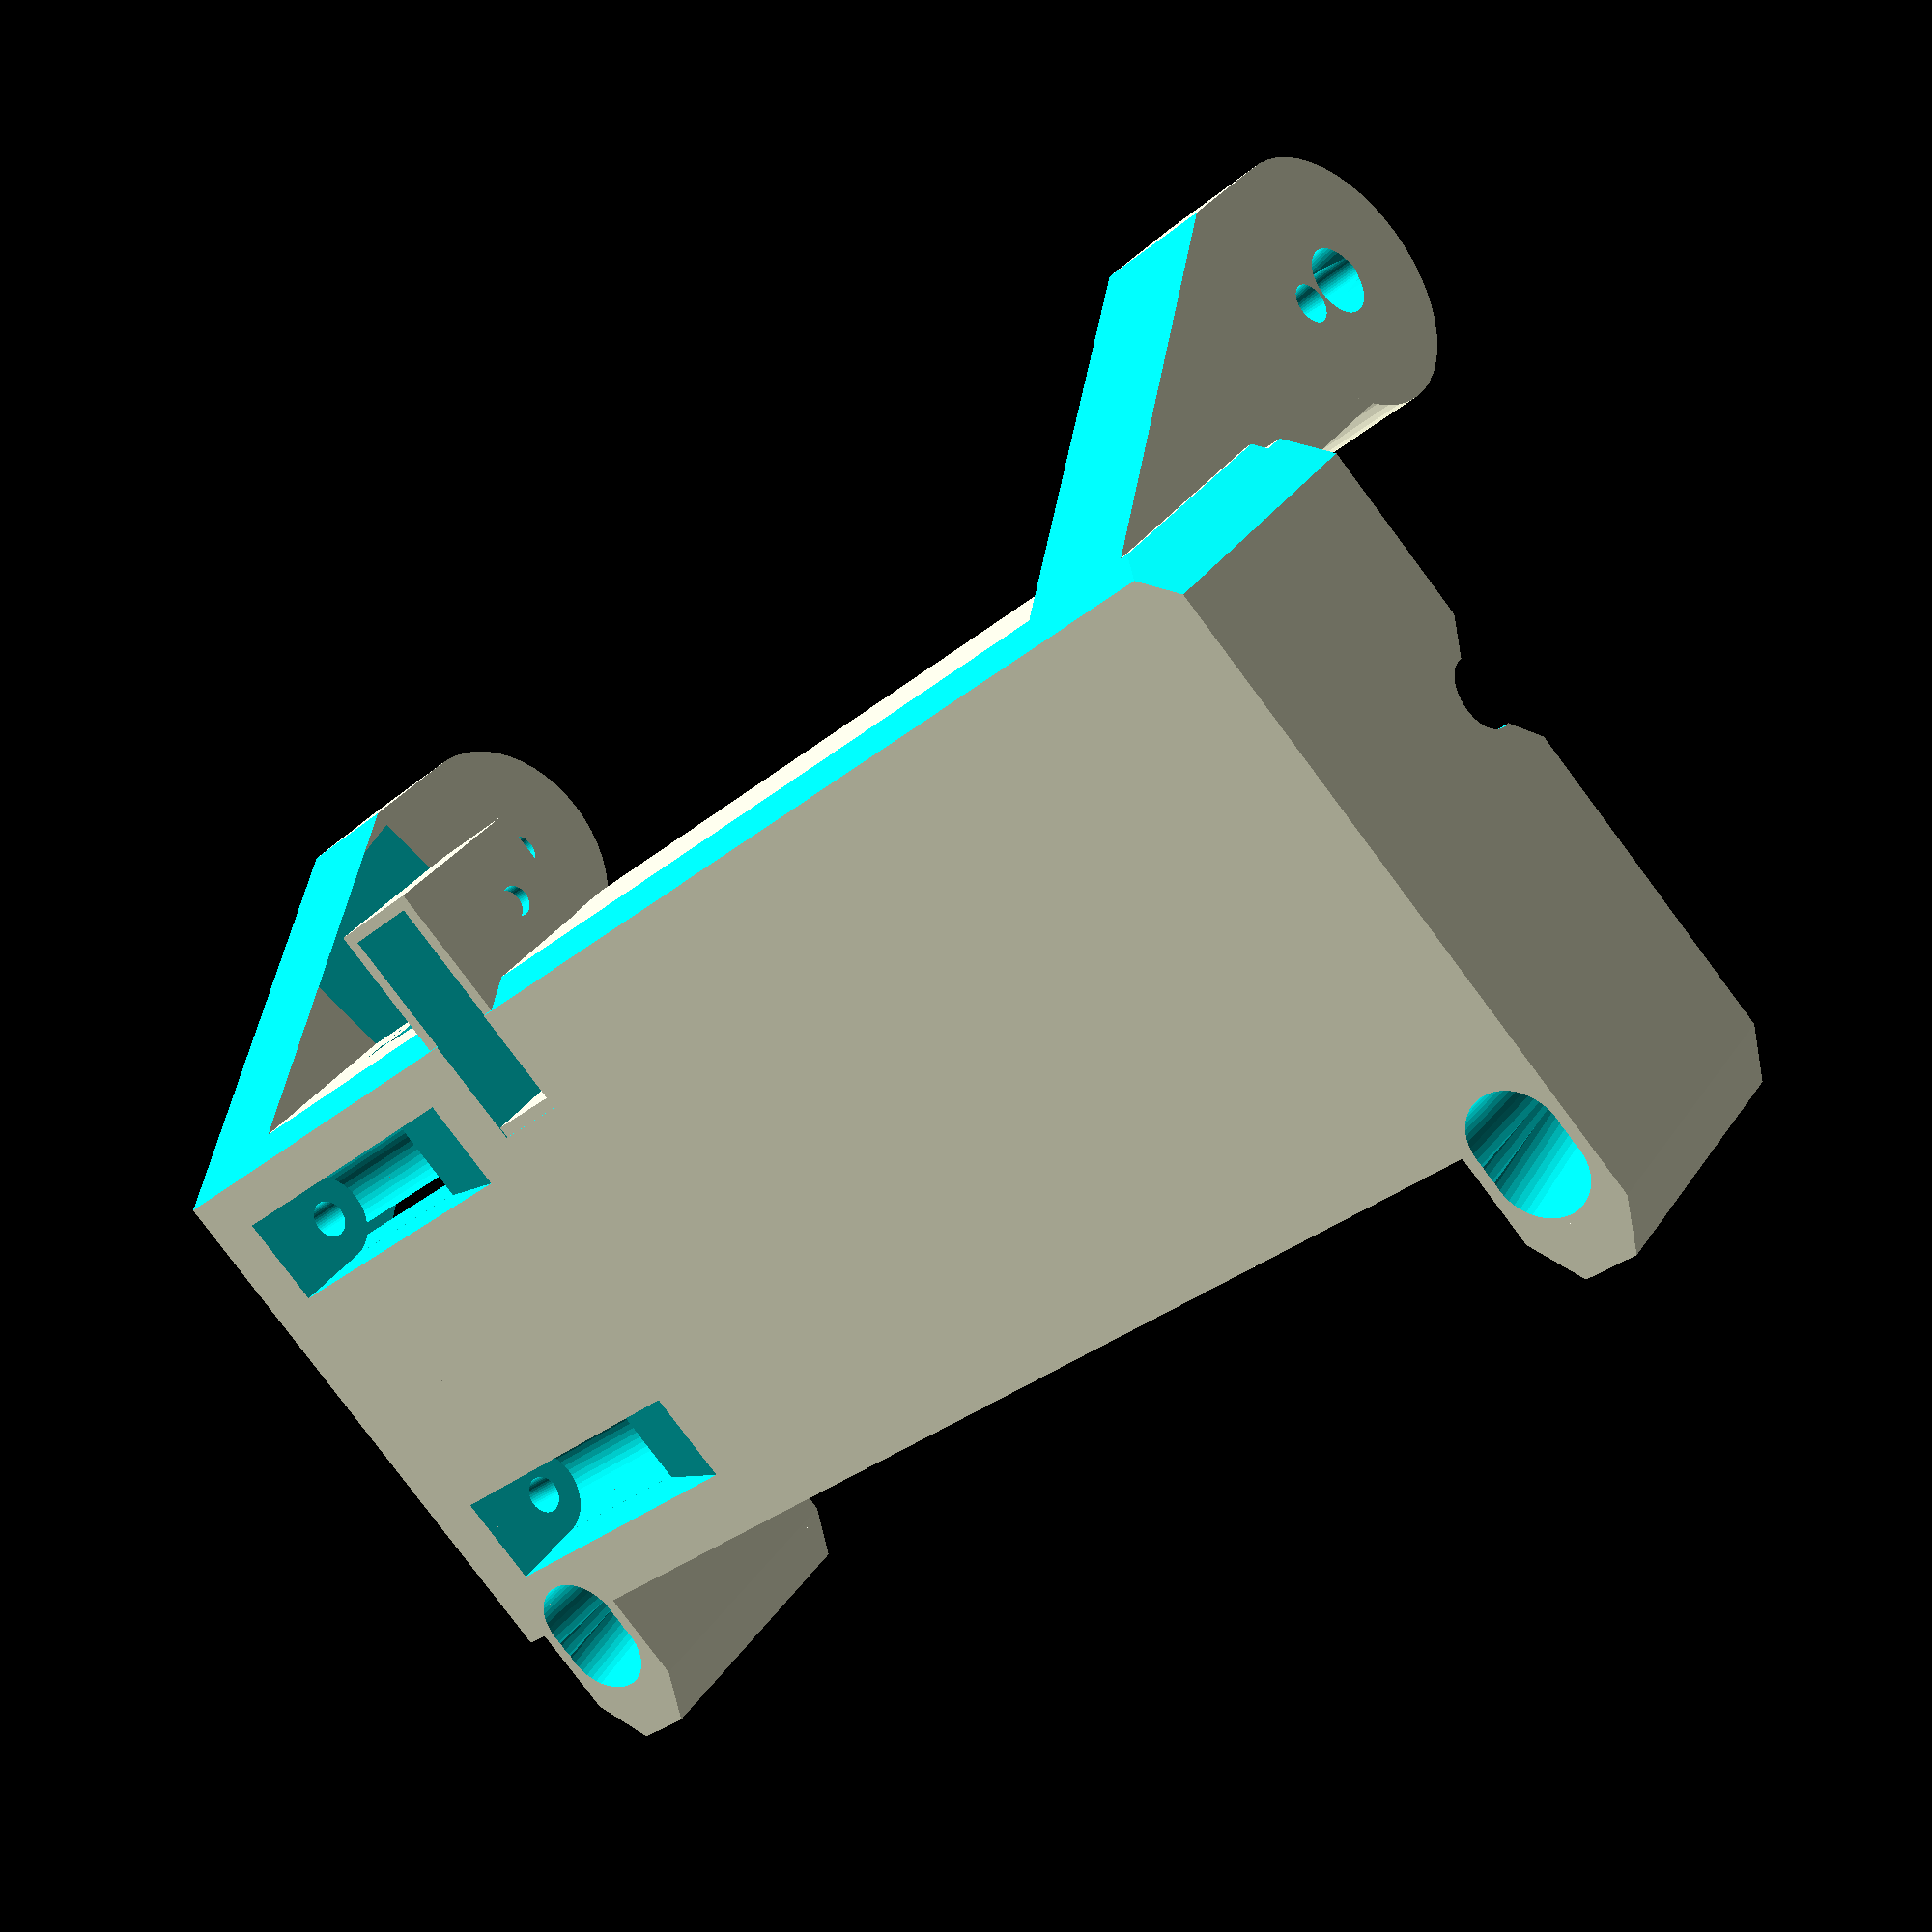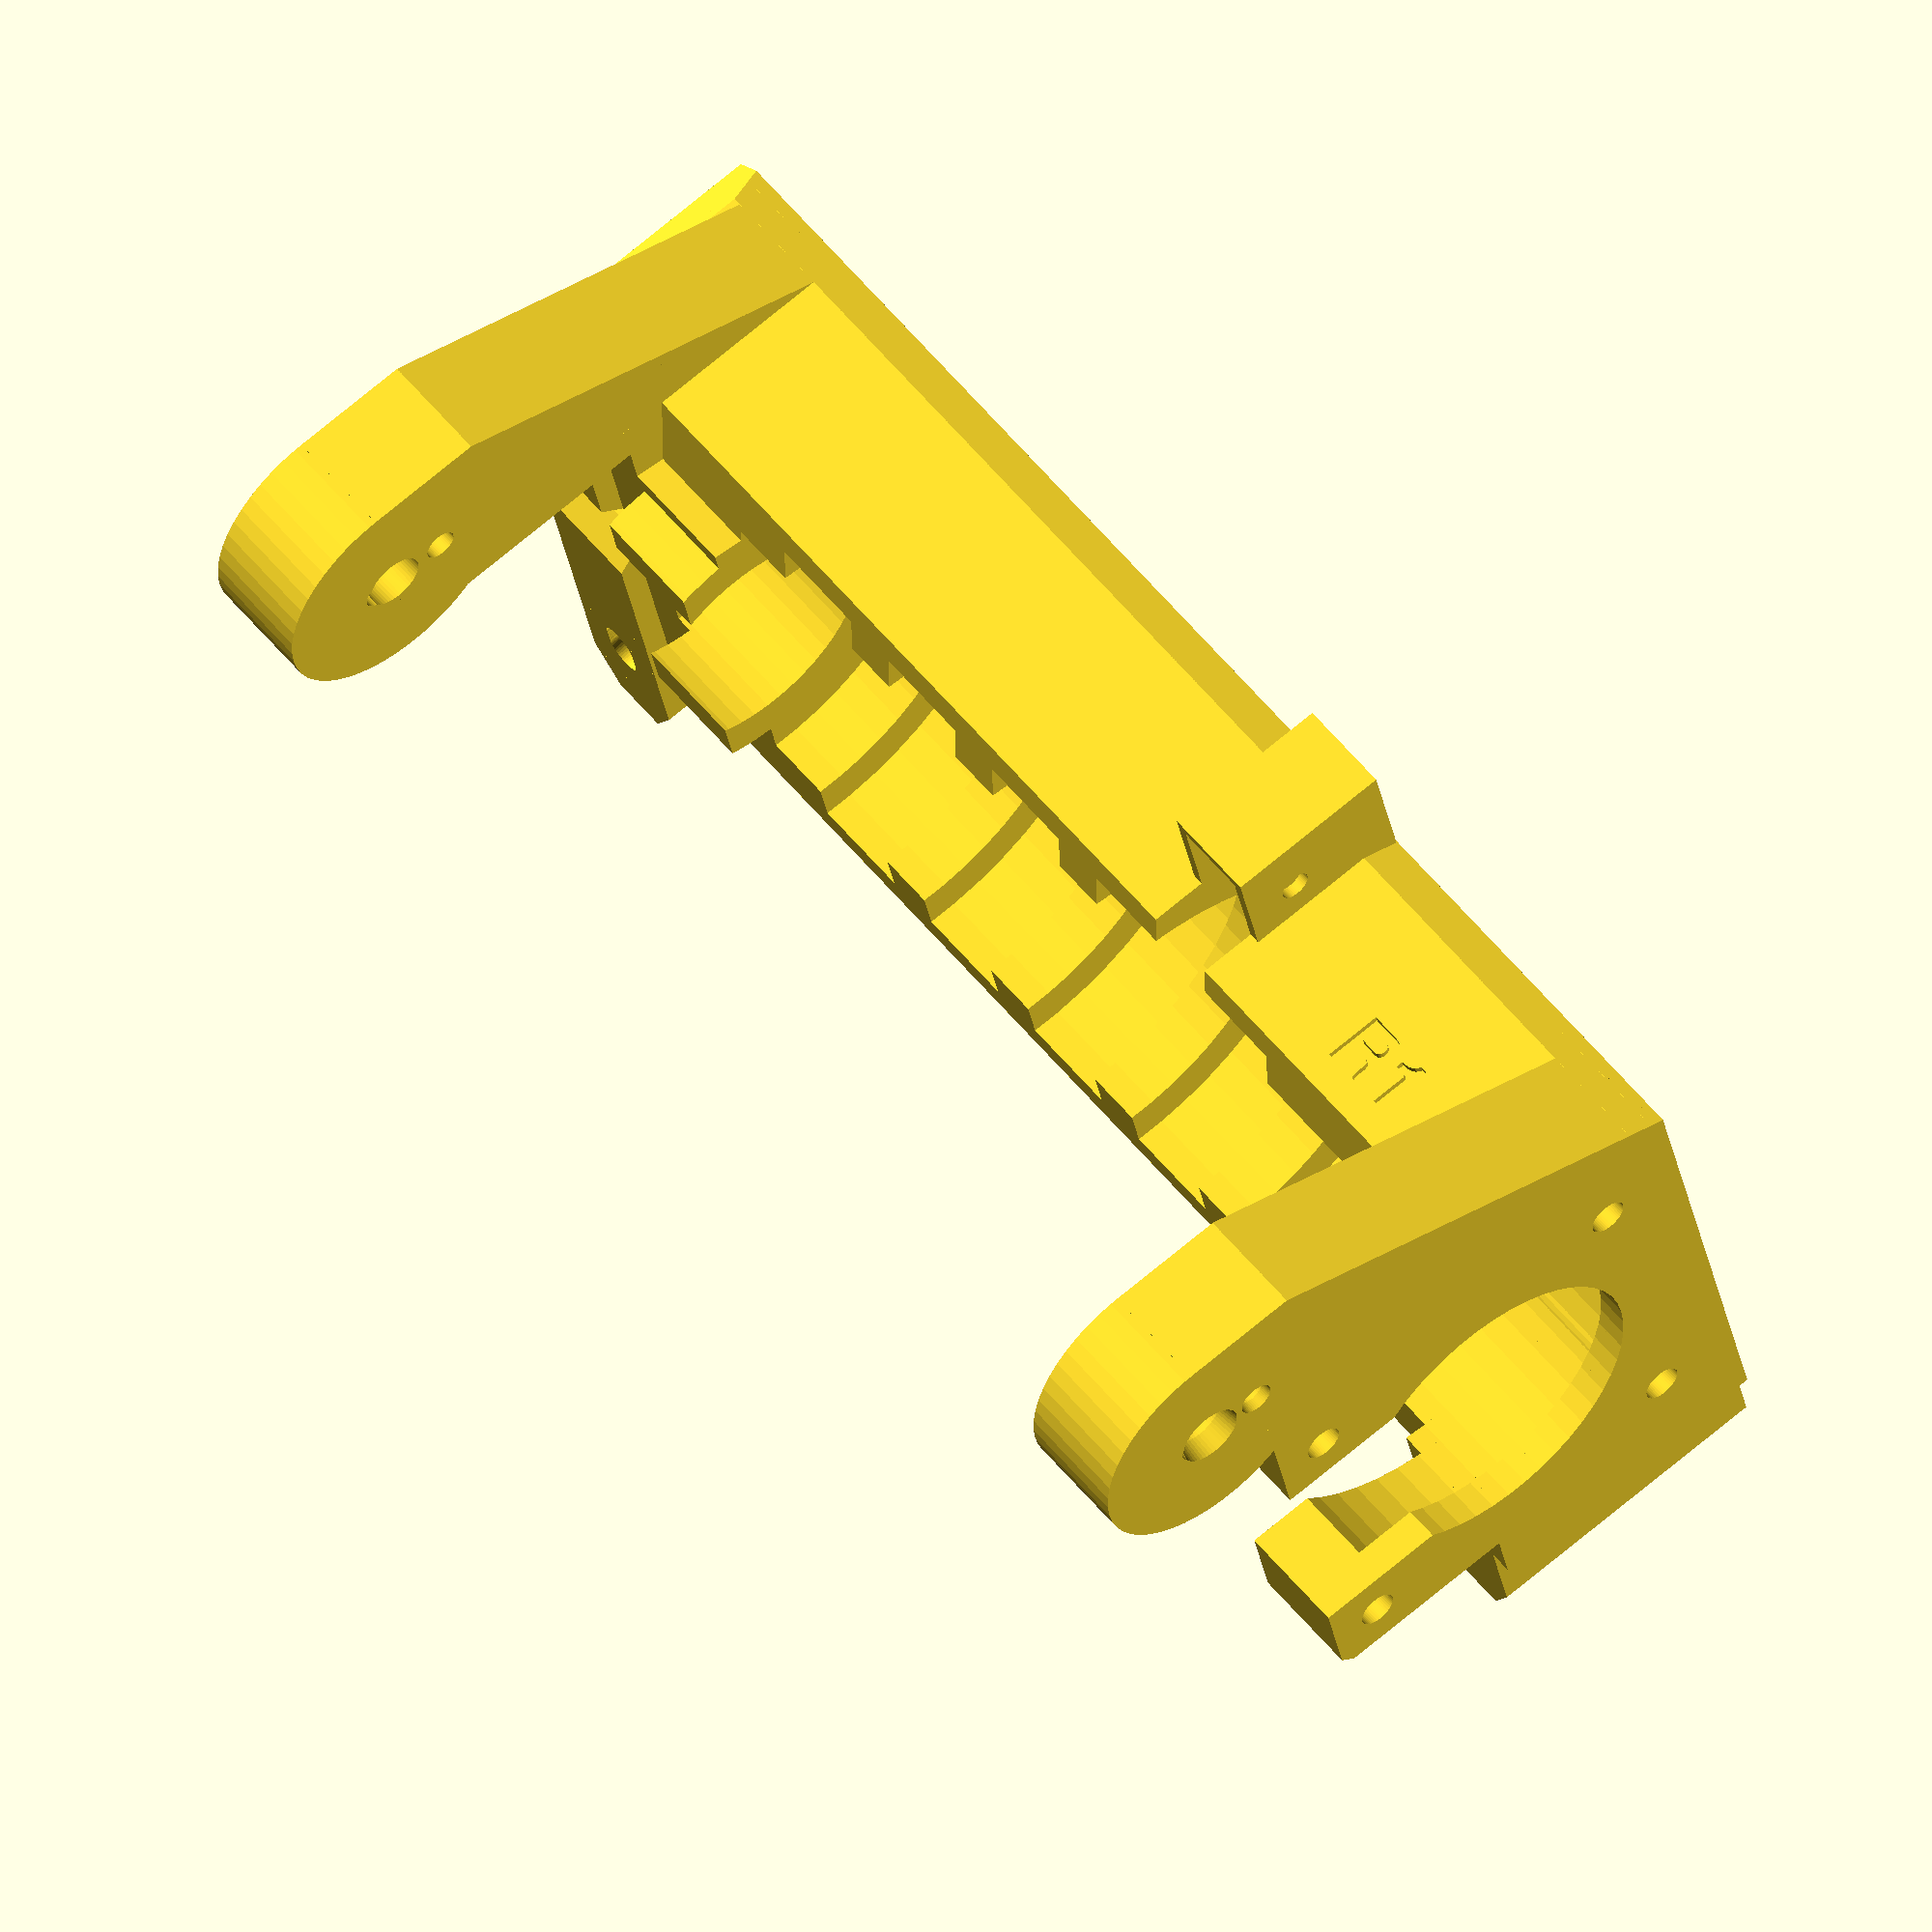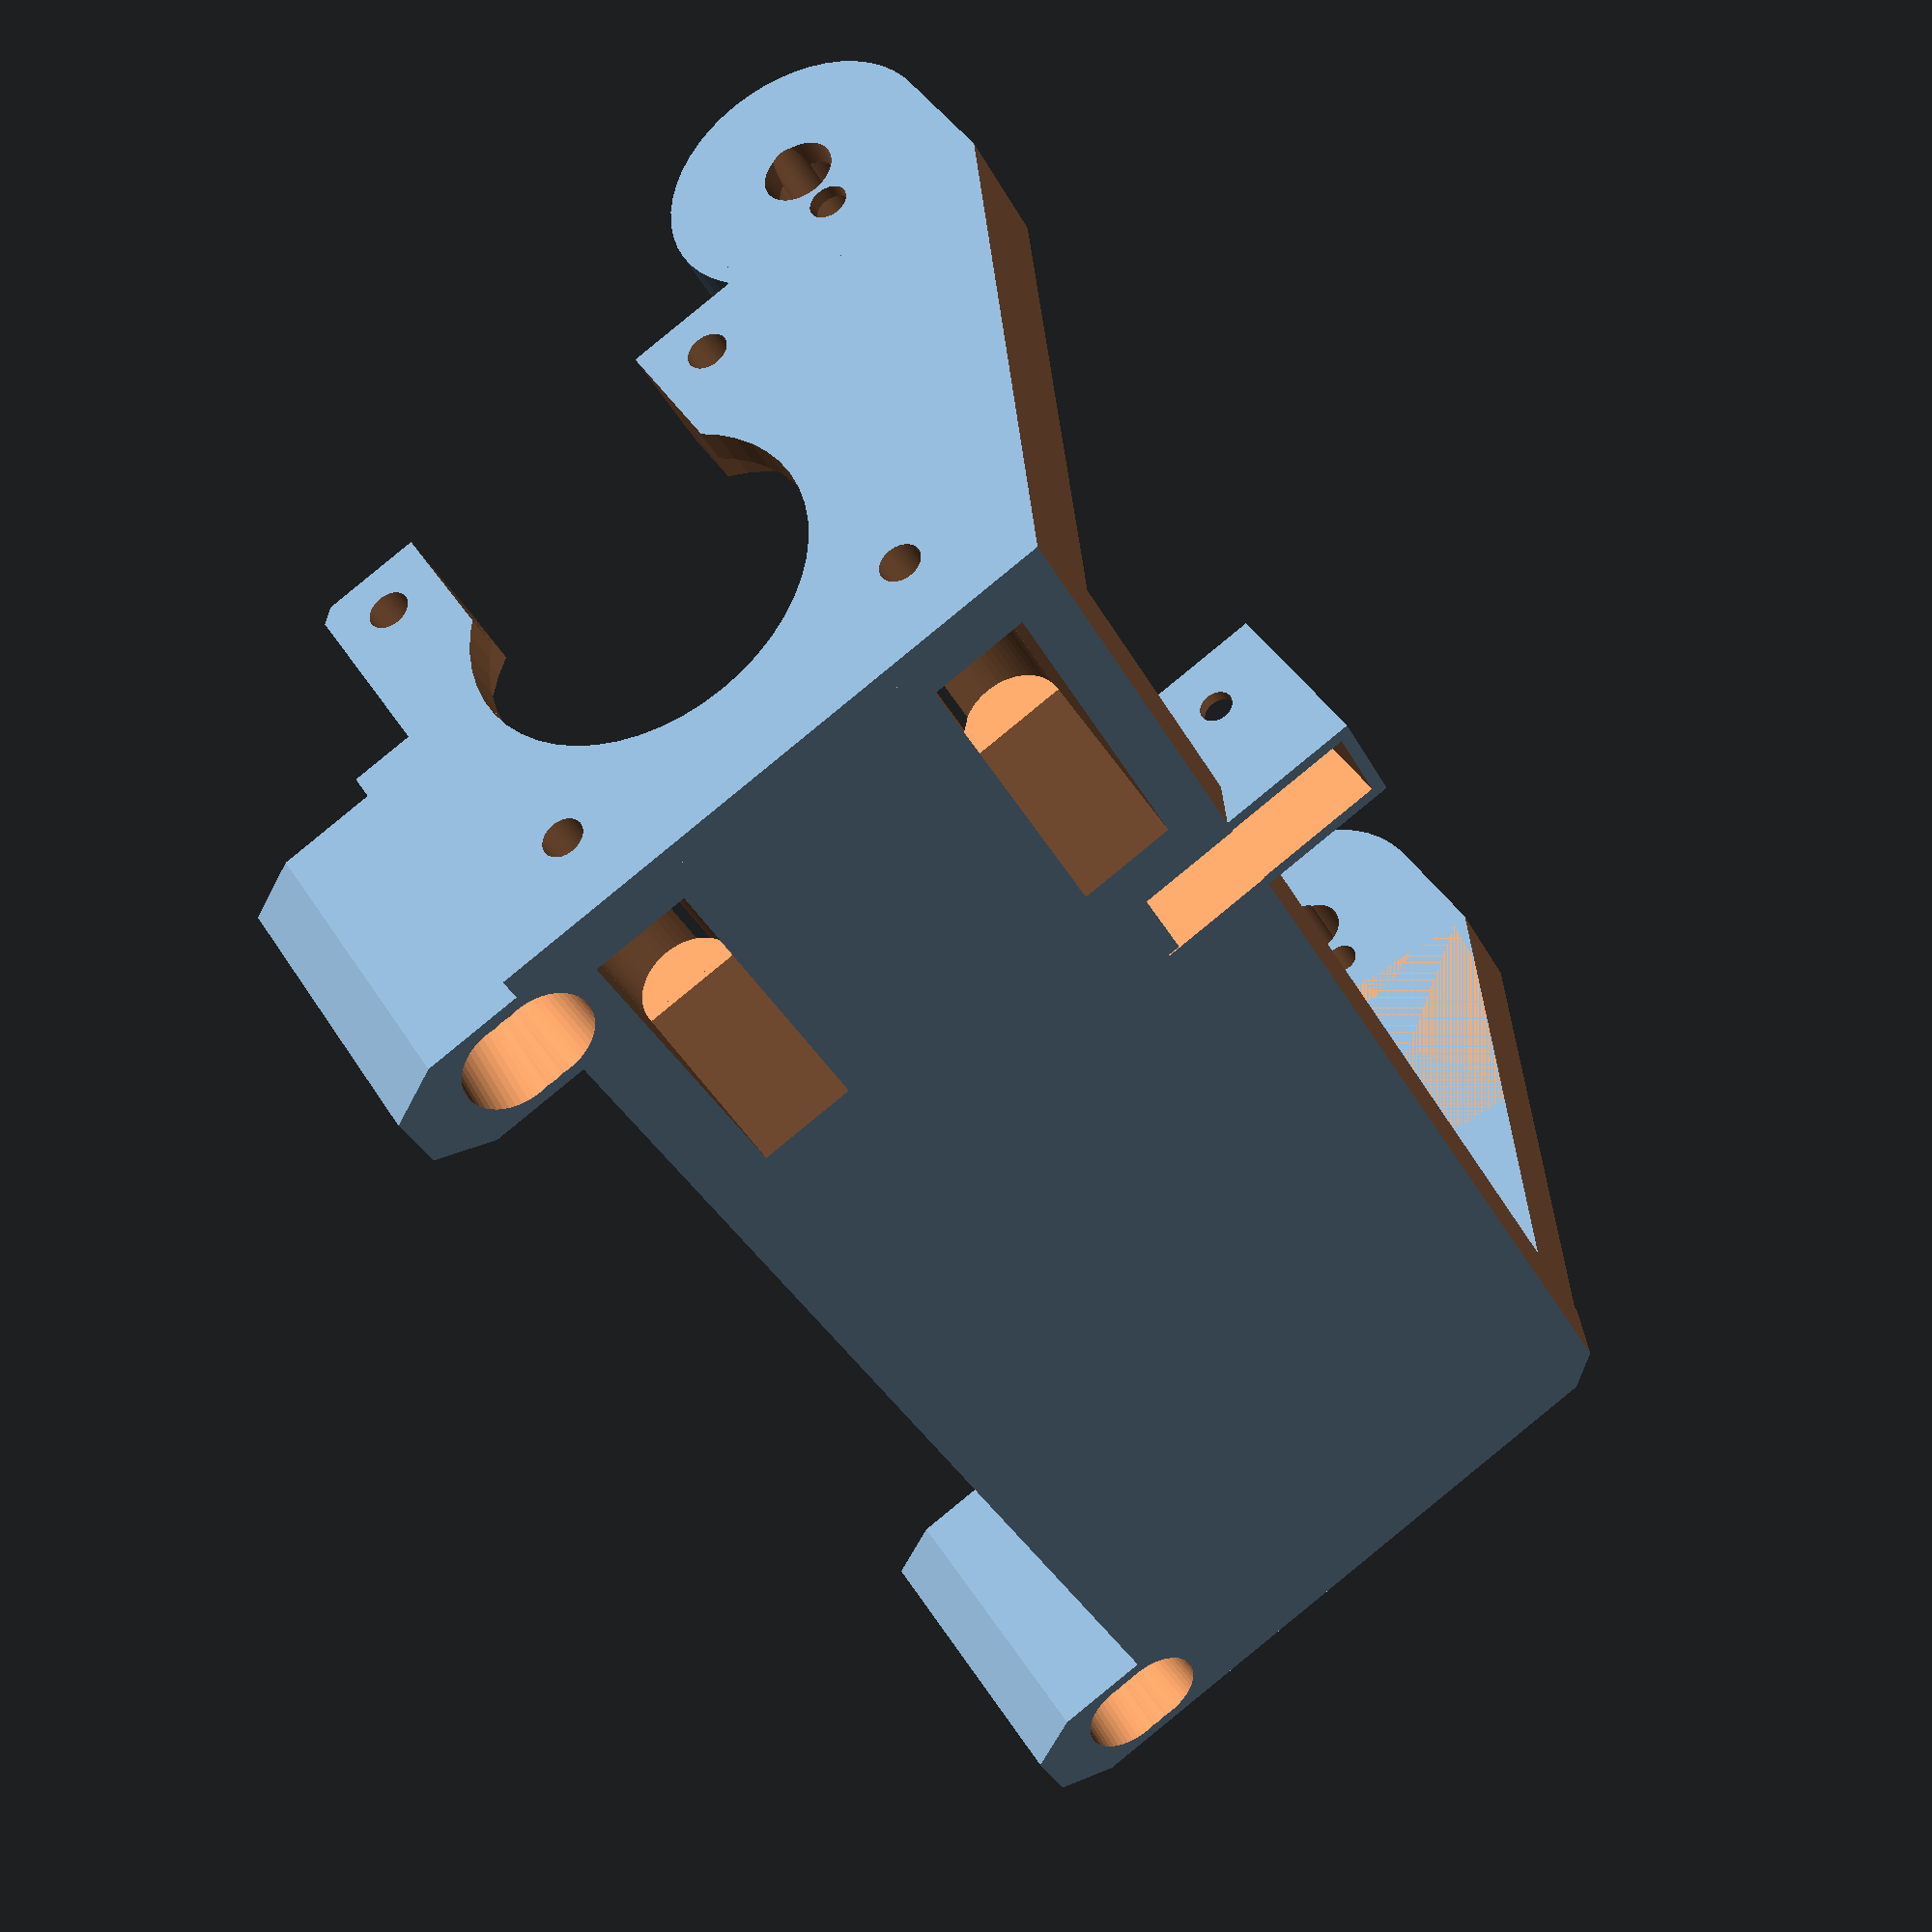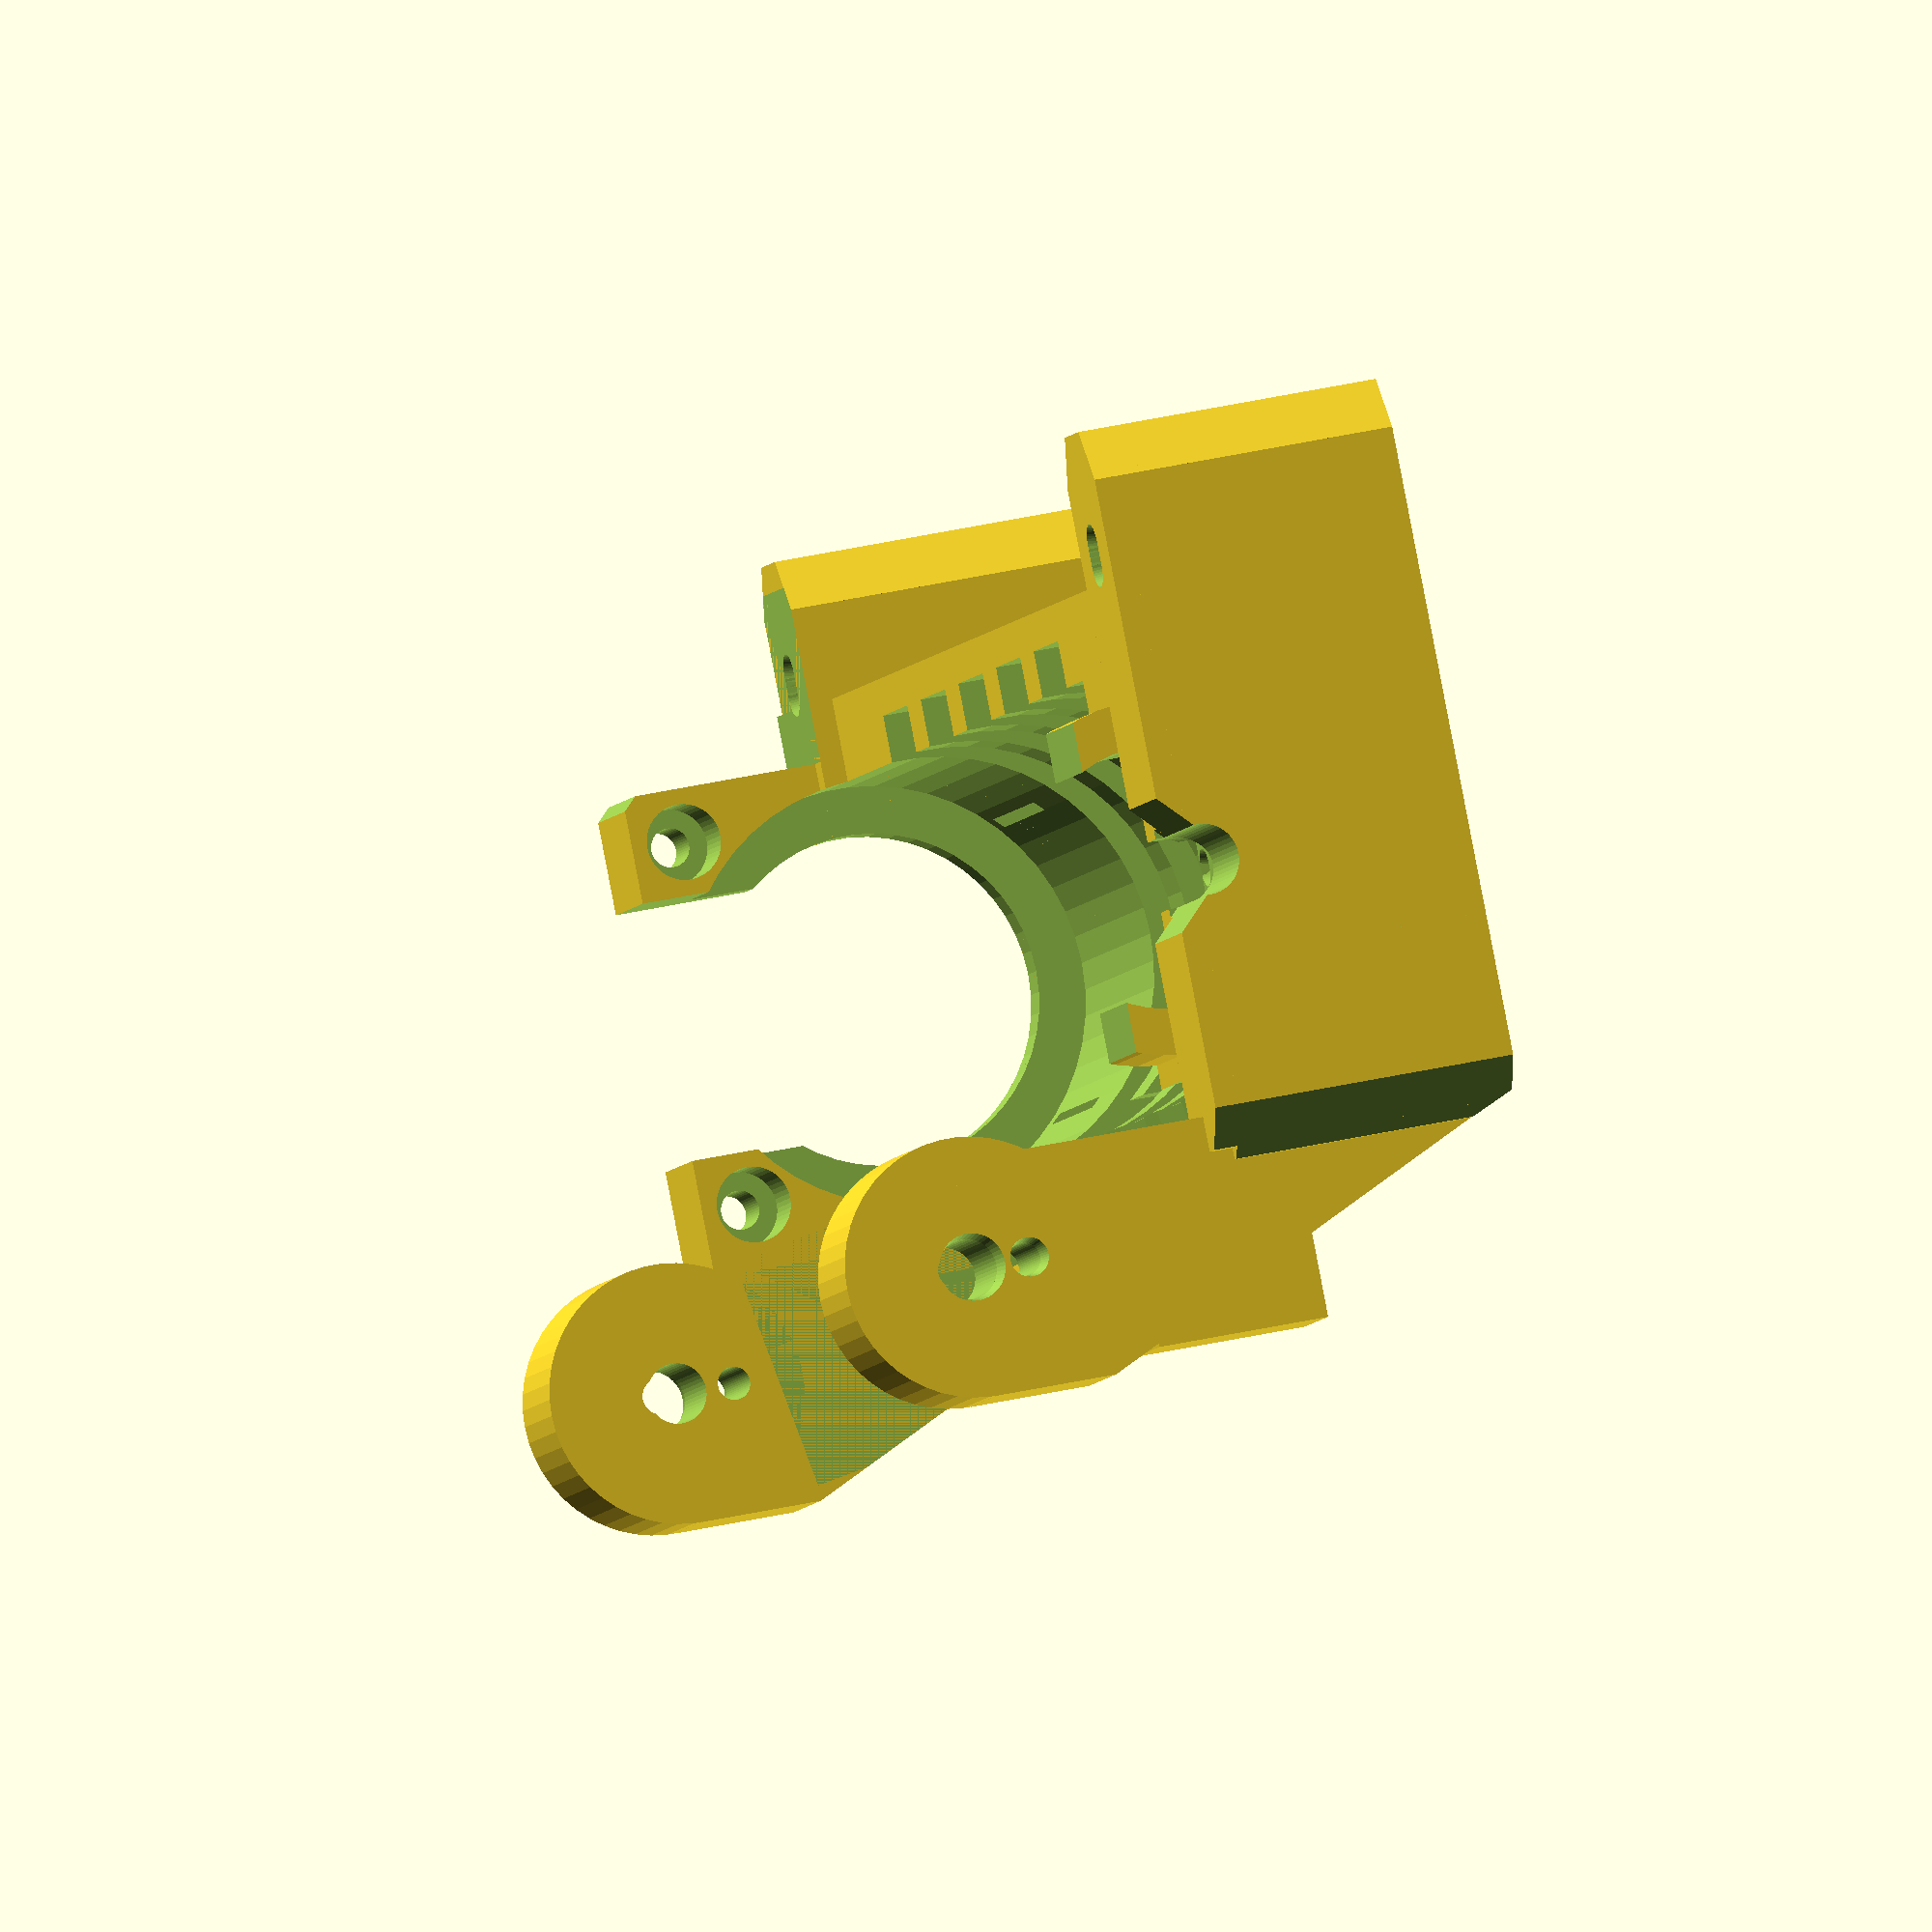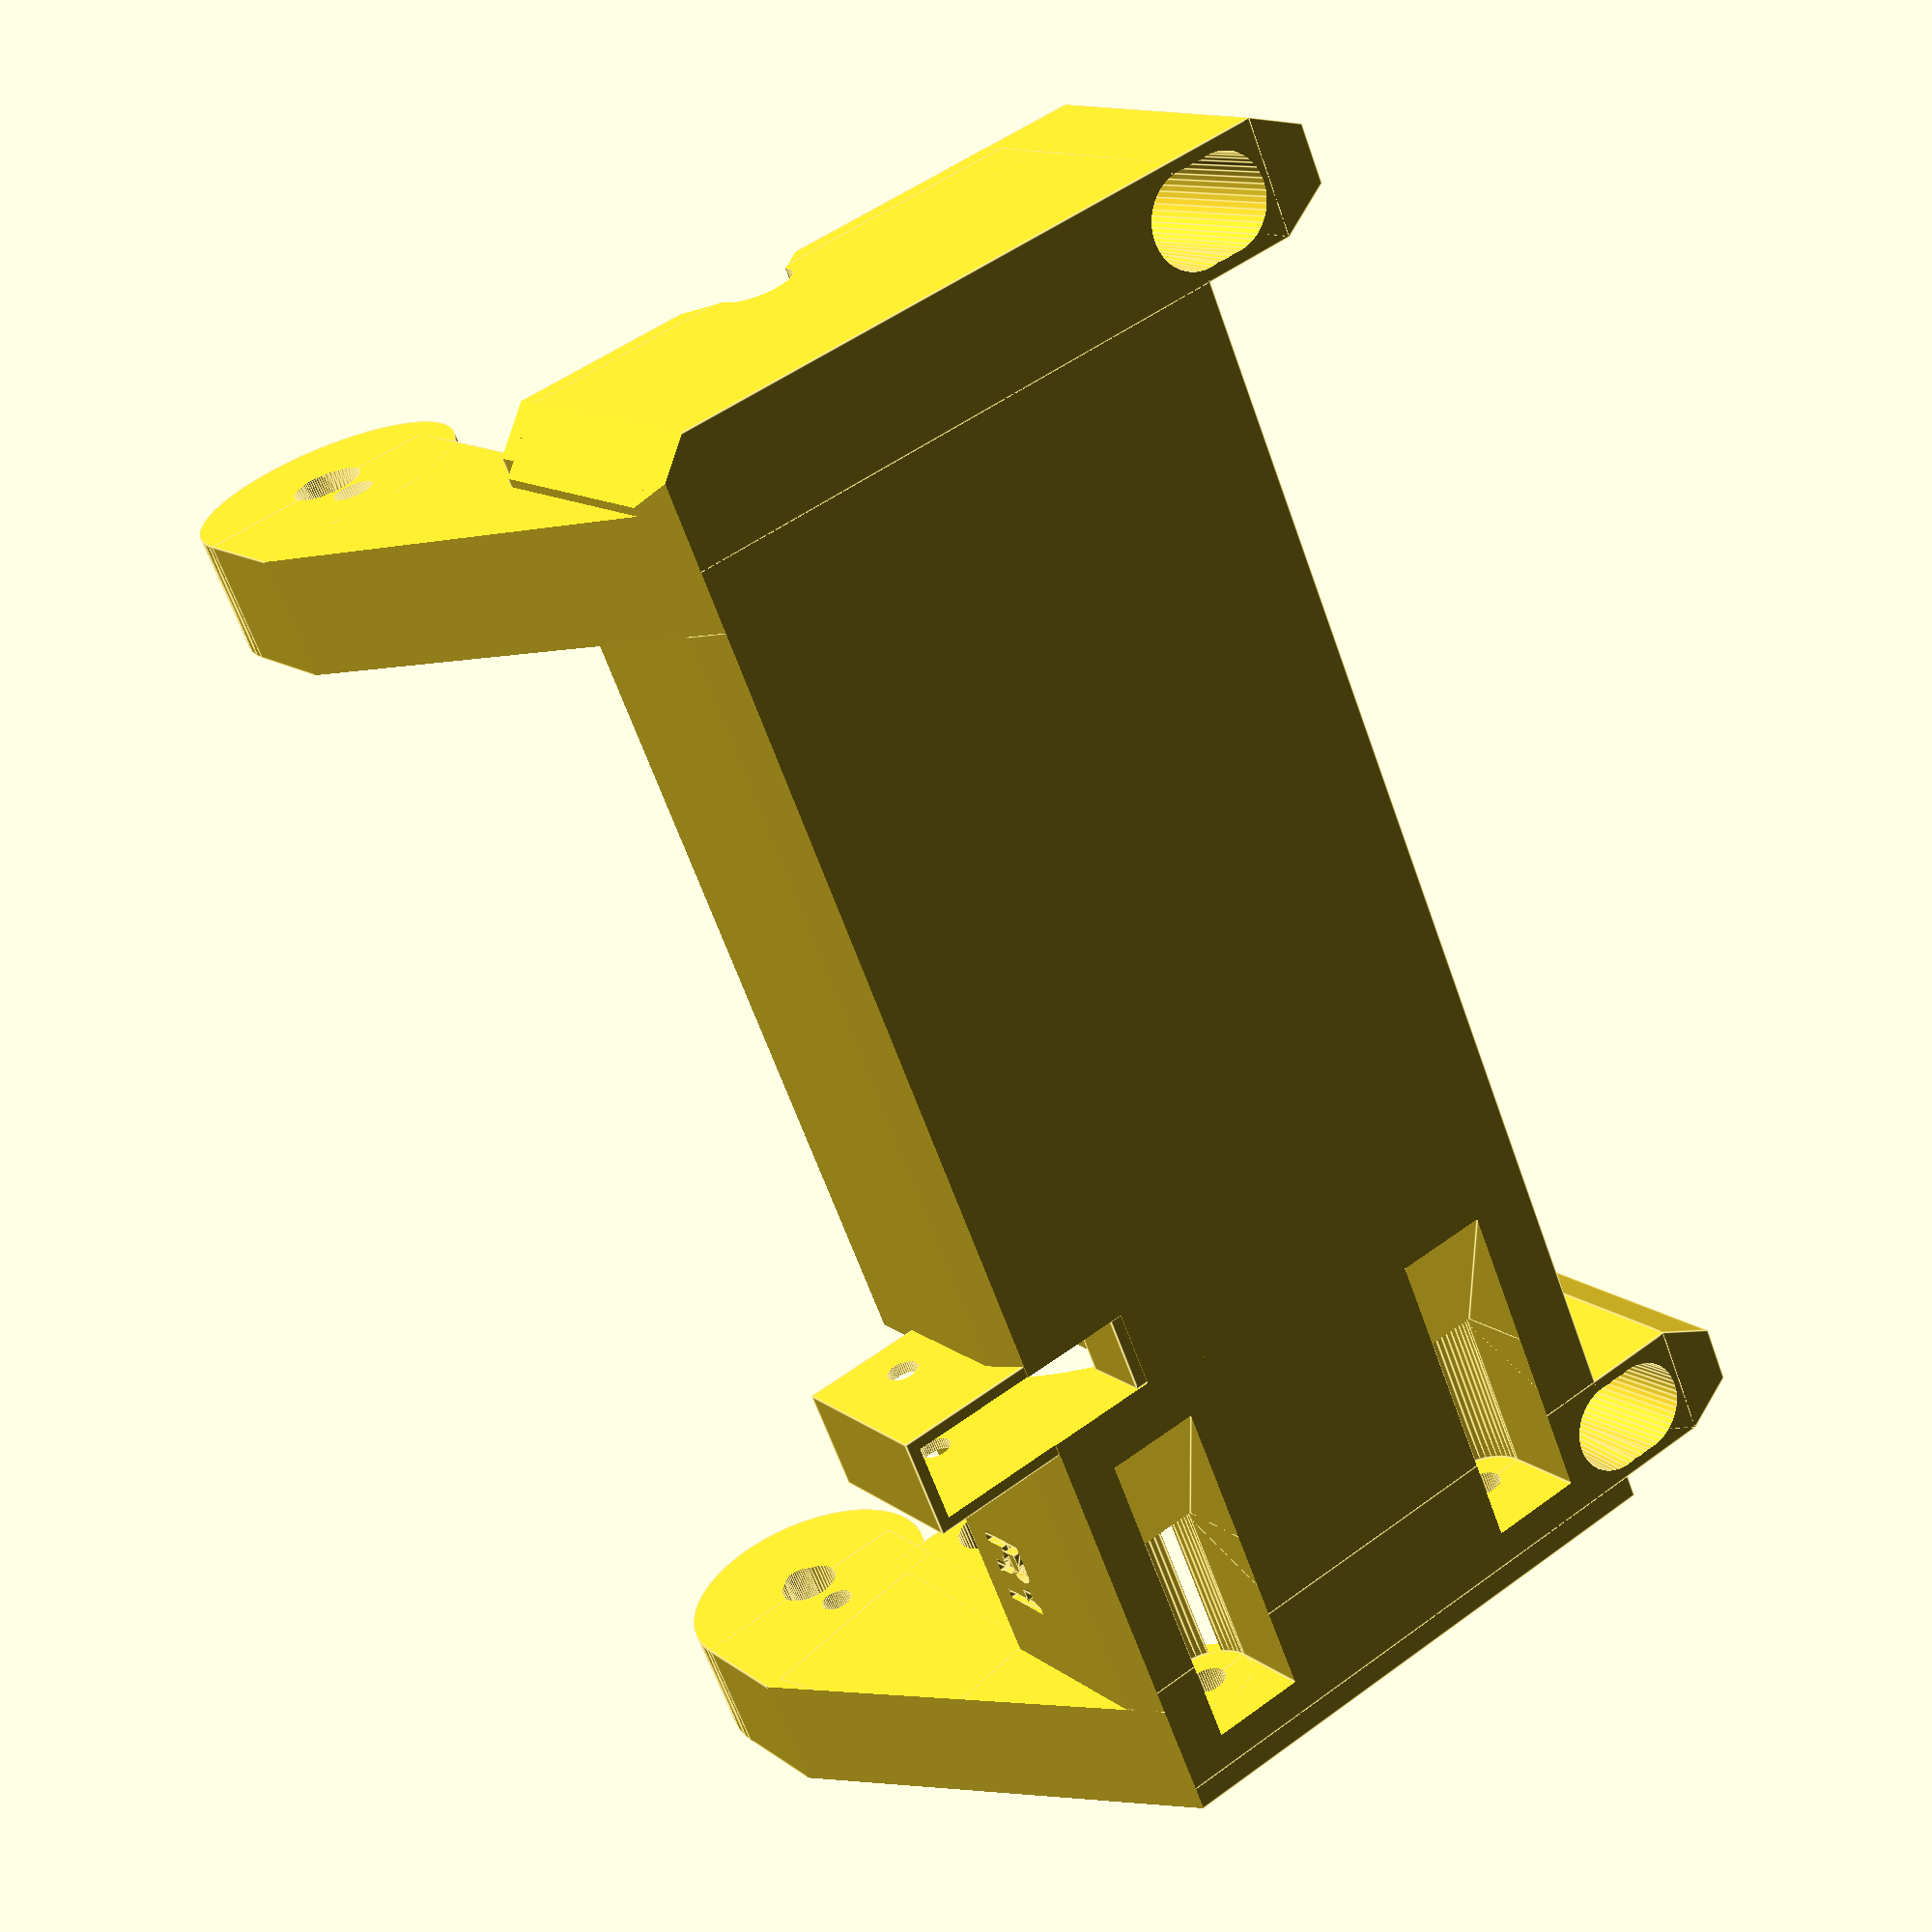
<openscad>
  // PRUSA MMU2
// idler-body
// GNU GPL v3
// Josef Průša <iam@josefprusa.cz> and contributors
// http://www.reprap.org/wiki/Prusa_Mendel
// http://prusamendel.org

//modified by Pierre Masselot to accomodate for bigger endstops and slot added to fit an endstop for drivers with no sensorless homing.


module motor_screws()
{
    translate([-34,15.5,15.5+1.5-0.4]) rotate([0,90,0]) cylinder(r=1.65, h=10, $fn=50); 
    translate([-24.1,15.5,15.5+1.5-0.4]) rotate([0,90,0]) cylinder(r=3.2+0.8, h=15, $fn=50); 
    translate([-24.1,15.5-3.2-0.8,15.5+1.5-0.4]) cube([15,6.4+1.6,10]);
    translate([-10,15.5-2-2,15.5+1.5-0.4]) rotate([0,-30,0]) cube([20,4+4,10]);


    translate([-34,-15.5,15.5+1.5-0.4]) rotate([0,90,0]) cylinder(r=1.65, h=10, $fn=50); 

    translate([-24.1,-15.5,15.5+1.5-0.4]) rotate([0,90,0]) cylinder(r=3.2+0.8, h=15, $fn=50); 
    translate([-24.1,-15.5-3.2-0.8,15.5+1.5-0.4]) cube([15,6.4+1.6,10]);
    translate([-10,-15.5-2-2,15.5+1.5-0.4]) rotate([0,-30,0]) cube([20,4+4,10]);


    translate([-34,15.5,-15.5+1.5-0.4]) rotate([0,90,0]) cylinder(r=1.65, h=10, $fn=50); 
    translate([-24.1,15.5,-15.5+1.5-0.4]) rotate([0,90,0]) cylinder(r=3.2, h=15, $fn=50); 

    translate([-34,-15.5,-15.5+1.5-0.4]) rotate([0,90,0]) cylinder(r=1.65, h=10, $fn=50); 
    translate([-24.1,-15.5,-15.5+1.5-0.4]) rotate([0,90,0]) cylinder(r=3.2, h=15, $fn=50); 
}


module idler_spring_screws()
{
    
        
        translate([0,-27,-4]) rotate([0,0,0]) cylinder(r=1.7, h=30, $fn=50); 
        translate([0,-27.5,-4]) rotate([0,0,0]) cylinder(r=1.7, h=30, $fn=50); 
        translate([0,-26.5,-4]) rotate([0,0,0]) cylinder(r=1.7, h=30, $fn=50);
        
        translate([-1.7,-27.5,-4.2]) cube([1.7*2,1,10]);
        
        translate([0,-27,9]) rotate([-175,0,0]) cylinder(r=1.7, h=30, $fn=50); 
        translate([0,-27,9]) rotate([-185,0,0]) cylinder(r=1.7, h=30, $fn=50); 
    
        difference()
        {
            union()
            {
            translate([0,-27,5.5]) rotate([0,0,0]) cylinder(r=3.5, h=30, $fn=50); 
            translate([0,-27.5,5.5]) rotate([3,0,0]) cylinder(r=3.5, h=30, $fn=50); 
            translate([0,-26.5,5.5]) rotate([-3,0,0]) cylinder(r=3.5, h=30, $fn=50); 
            }
            translate([-5,-35,-4.5]) cube([10,20,10]);
            translate([-5,-33.6,-4.2]) cube([10,4.4,10]);
            translate([-5,-24.8,-4.2]) cube([10,4.4,10]);
        }
    }


    
module idler_body_base()
{

    difference()
    {
        // body
        union()
        {
            translate([-29,-25,0]) cube([125,50,23+1.5-0.4]);
            translate([-29,-25,-20+1.5-0.4]) cube([10,49,42]);
            translate([70.5,0,0+1.5-0.4]) rotate([0,90,0]) cylinder(r=15, h=10, $fn=50); 
            
            // spring screw mounts
            translate([86,-33,-2]) cube([10,57,25+1.5-0.4]);
            translate([-27,-33,-2]) cube([10,57,25+1.5-0.4]);
            translate([91,-33,-2]) rotate([0,0,0]) cylinder(r=5, h=25+1.5-0.4, $fn=6); 
            translate([-22,-33,-2]) rotate([0,0,0]) cylinder(r=5, h=25+1.5-0.4, $fn=6); 
            //translate([-27,-20,-8]) rotate([20,0,0]) cube([8,10,10]);
            
            // hold together shaft housing
            translate([81,30,-24]) rotate([0,90,0]) cylinder(r=11, h=10, $fn=50); 
            translate([-29,30,-24]) rotate([0,90,0]) cylinder(r=11, h=10, $fn=50); 
            translate([81,21,-24]) cube([10,20,46]); 
            translate([-29,21,-24]) cube([10,20,46]); 

        }

        // shaft
        translate([70,0,0+1.5-0.4]) rotate([0,90,0]) cylinder(r=11.1, h=12, $fn=50); 
        translate([80.5,0,0+1.5-0.4]) rotate([0,90,0]) cylinder(r=3, h=20, $fn=50); 
        translate([81,-3,-10+1.5-0.4]) cube([20,6,10]);
        translate([85,0,-11.5+1.5-0.4]) rotate([45,0,0]) cube([15,10,10]);
        translate([83.5,0,-9+1.5-0.4]) rotate([0,0,0]) cylinder(r=3, h=12, $fn=50); 
        translate([83.5,0,0+1.5-0.4]) rotate([0,0,0]) cylinder(r=1.4, h=12, $fn=50); 
        translate([83.5,0,2+1.5-0.4]) rotate([0,0,0]) cylinder(r2=1.4,r1=1.7, h=3, $fn=50); 
        
        // hold together shafts
        translate([80,30,-24]) rotate([0,90,0]) cylinder(r=2.55, h=12, $fn=50); 
        translate([-30,30,-24]) rotate([0,90,0]) cylinder(r=2.55, h=12, $fn=50); 
        translate([89,30,-24]) rotate([0,90,0]) cylinder(r1=2.55, r2=3, h=3, $fn=50); 
        translate([-30,30,-24]) rotate([0,90,0]) cylinder(r2=2.55, r1=3, h=3, $fn=50); 
        
        translate([80,30,-25.5]) rotate([0,90,0]) cylinder(r=1.5, h=12, $fn=50); 
        translate([-30,30,-25.5]) rotate([0,90,0]) cylinder(r=1.5, h=12, $fn=50); 
                
        translate([80,30,-19]) rotate([0,90,0]) cylinder(r=1.4, h=12, $fn=50); 
        translate([-30,30,-19]) rotate([0,90,0]) cylinder(r=1.4, h=12, $fn=50); 
        translate([89,30,-19]) rotate([0,90,0]) cylinder(r1=1.4, r2=1.8, h=3, $fn=50); 
        translate([-31,30,-19]) rotate([0,90,0]) cylinder(r2=1.4, r1=1.8, h=3, $fn=50); 
        
        
        // idler bearing spaces
        translate([-0.5,0,0+1.5-0.4]) rotate([0,90,0]) cylinder(r=22, h=9, $fn=50); 
        translate([-0.5+14,0,0+1.5-0.4]) rotate([0,90,0]) cylinder(r=22, h=9, $fn=50); 
        translate([-0.5+28,0,0+1.5-0.4]) rotate([0,90,0]) cylinder(r=22, h=9, $fn=50); 
        translate([-0.5+42,0,0+1.5-0.4]) rotate([0,90,0]) cylinder(r=22, h=9, $fn=50); 
        translate([-0.5+56,0,0+1.5-0.4]) rotate([0,90,0]) cylinder(r=22, h=9, $fn=50); 
        
        // idler body space
        translate([-5,0,0+1.5-0.4]) rotate([0,90,0]) cylinder(r=18, h=75.5, $fn=50); 
        translate([-30,0,0+1.5-0.4]) rotate([0,90,0]) cylinder(r=14, h=5, $fn=50); 
        translate([-30,0,-8+1.5-0.4]) rotate([0,90,0]) cylinder(r=4, h=5, $fn=50); 
        
        // motor coupling space
        translate([-26,0,0+1.5-0.4]) rotate([0,90,0]) cylinder(r=18, h=22, $fn=50);
        translate([-24.1-5,-10-1,-30+1.5-0.4]) cube([15,22,20+5]);

        // motor screws
        motor_screws();
        
        // idler tension springs and screws
        translate([-22,-27,-4]) rotate([0,0,0]) cylinder(r=1.7, h=30, $fn=50); 
        translate([91,-27,-4]) rotate([0,0,0]) cylinder(r=1.7, h=30, $fn=50); 
        translate([-22,-27.5,-4]) rotate([0,0,0]) cylinder(r=1.7, h=30, $fn=50); 
        translate([91,-27.5,-4]) rotate([0,0,0]) cylinder(r=1.7, h=30, $fn=50); 
        translate([-22,-26.5,-4]) rotate([0,0,0]) cylinder(r=1.7, h=30, $fn=50); 
        translate([91,-26.5,-4]) rotate([0,0,0]) cylinder(r=1.7, h=30, $fn=50);
        
        translate([-22,-27,6]) rotate([0,0,0]) cylinder(r=3.5+0.5, h=30, $fn=50); 
        translate([-22,-26.5,6.5]) rotate([-3,0,0]) cylinder(r=3.5+0.5, h=30, $fn=50); 
        translate([-22,-27.5,6.5]) rotate([3,0,0]) cylinder(r=3.5+0.5, h=30, $fn=50); 
        
        translate([91,-27,6]) rotate([0,0,0]) cylinder(r=3.5+0.5, h=30, $fn=50); 
        translate([91,-27.5,6.5]) rotate([3,0,0]) cylinder(r=3.5+0.5, h=30, $fn=50); 
        translate([91,-26.5,6.5]) rotate([-3,0,0]) cylinder(r=3.5+0.5, h=30, $fn=50); 
        
        translate([91,0,0]) idler_spring_screws();
        translate([-22,0,0]) idler_spring_screws();
        
        // front edge
        translate([-30,-35,-27]) cube([15,15,25]);
        translate([-30,-24,-35]) rotate([45,0,0]) cube([15,15,15]);
        
        translate([-30,-40,-23]) rotate([45,0,0]) cube([150,15,25]);
        
        // rear edge
        translate([-30,44,-20]) rotate([25,0,0]) cube([130,20,55]);
        translate([105.2,11.5,-20]) rotate([0,0,45]) cube([20,20,55]);
        translate([-19,44,-20]) rotate([25,0,0]) cube([100,20,55]);
        translate([-19,20,-17]) rotate([10,0,0])  cube([100,20,20]);
        
        // easy printing

        
        // endstop mount
       translate([10-1,15.5,3]) cube([4,20,9]);
        
    
        
       
        
        //version
        translate([-5,24.4,7]) rotate([-90,180,0]) linear_extrude(height = 0.8) 
        { text("R1",font = "helvetica:style=Bold", size=5, center=true); }  
    
    }
}



module idler_body()
{
    difference()
    {
        union()
        {
            idler_body_base();
            difference(){
            translate([10-1-2.6+0.40,15.5-1-1.5,3+1.2+5]) cube([6.6+2,20.2+2,20-5-1.3+1.5-0.4]);
            translate([0,10-1.5,0]) cube([100,12,43]);
           }
          
        }
        
            union(){
                translate([10-2.6+0.40,15.5-1.5,3-1]) cube([6.6,20.2,9+25]);
     translate([0,15.5+20.2-5.2-1.5,4+10]) rotate([0,90,0]) cylinder(r=2.7/2, h=50, $fn=50);
                translate ([70.5-1,-20+5,-19]) cube([12,30,15]);
                
                }
    
  
    }
     translate([10-1-2.6+0.40+1,15.5-1-1.5,3+1.2+12.5+1.5-0.4]) cube([6.6,1+1,20-12.5-1.3]);
}


rotate([0,180,0]) 

idler_body();

 



</openscad>
<views>
elev=148.5 azim=222.7 roll=331.9 proj=p view=wireframe
elev=286.8 azim=346.8 roll=50.3 proj=o view=wireframe
elev=139.4 azim=118.1 roll=28.6 proj=p view=solid
elev=144.4 azim=320.0 roll=107.1 proj=o view=wireframe
elev=347.4 azim=113.3 roll=148.6 proj=p view=edges
</views>
